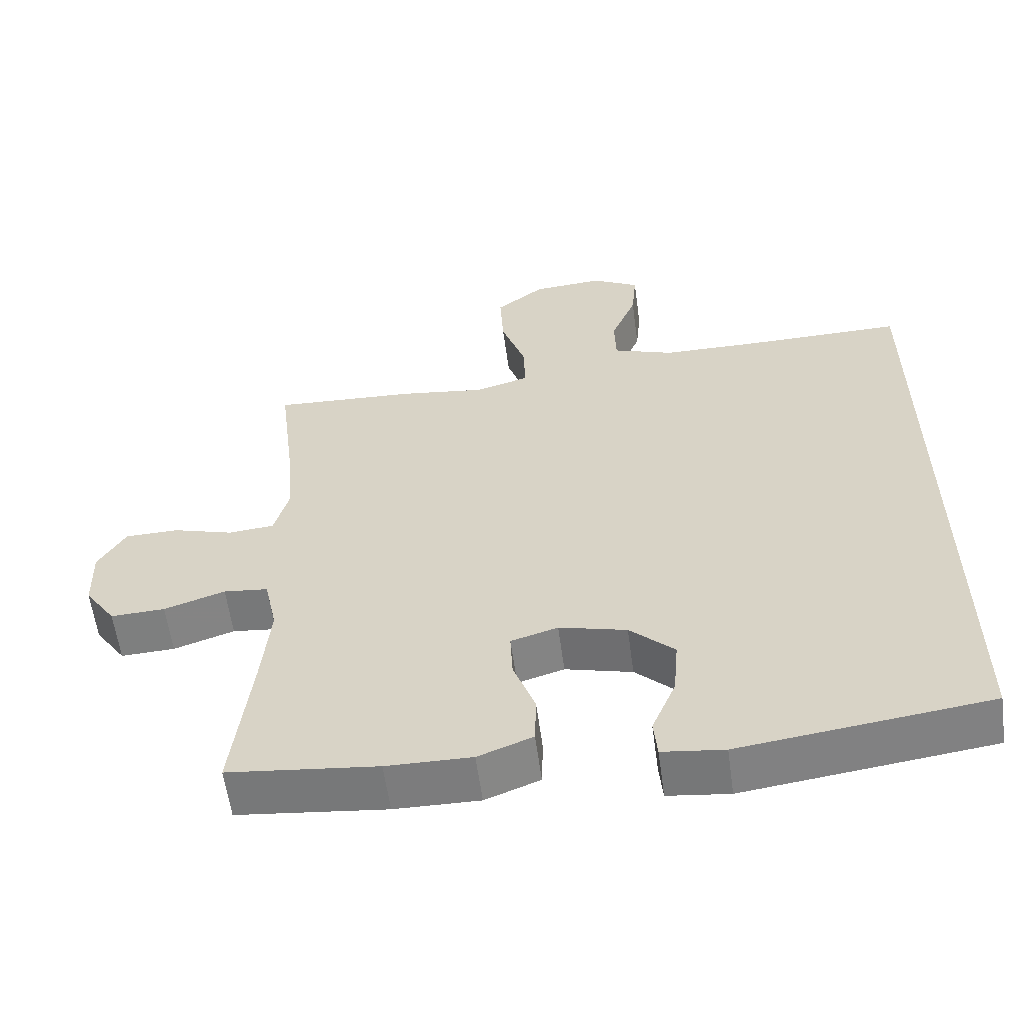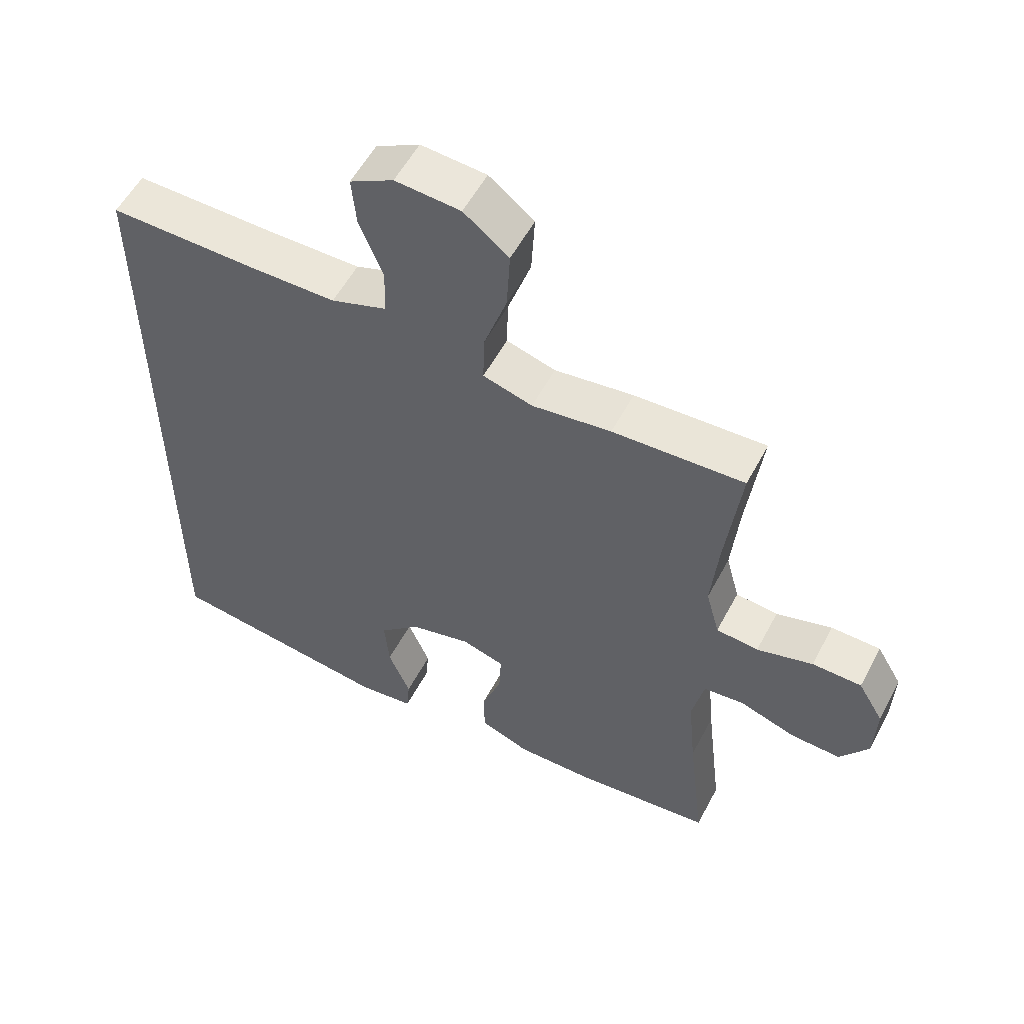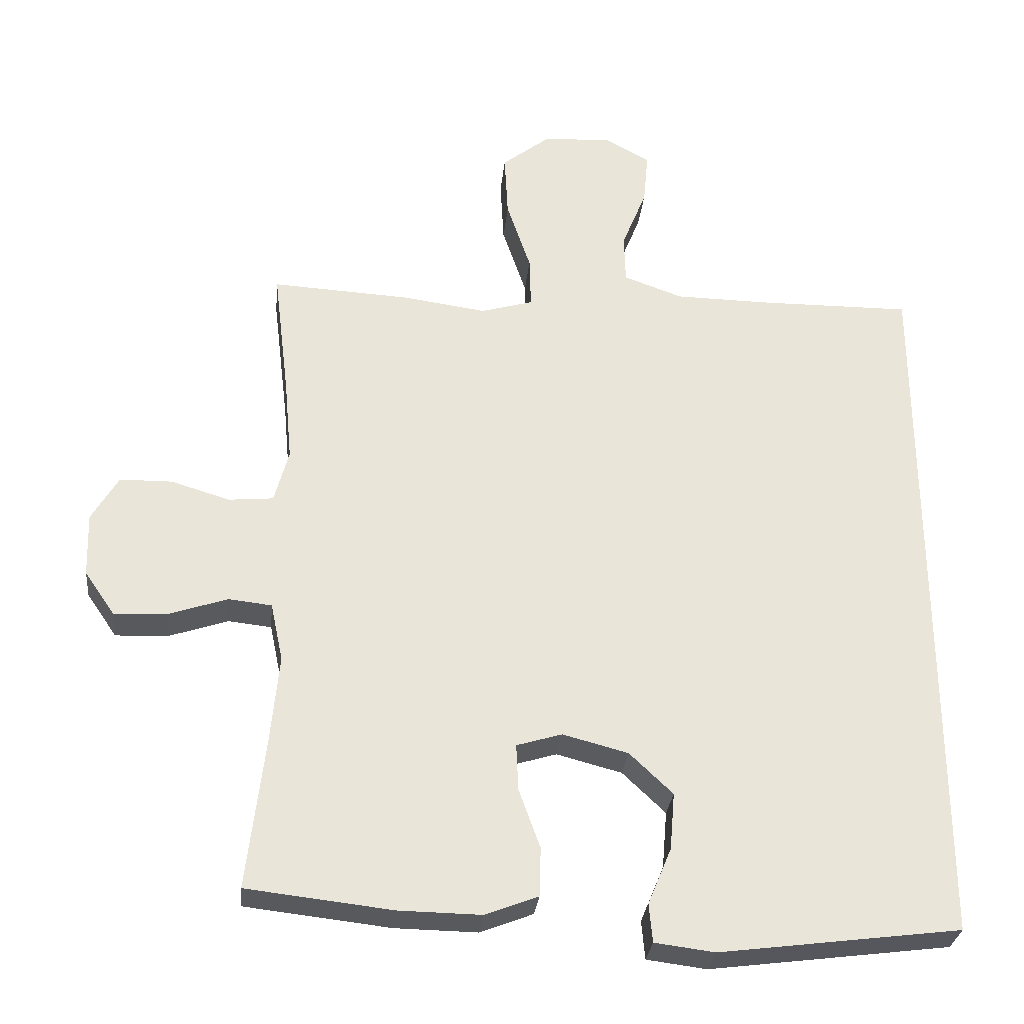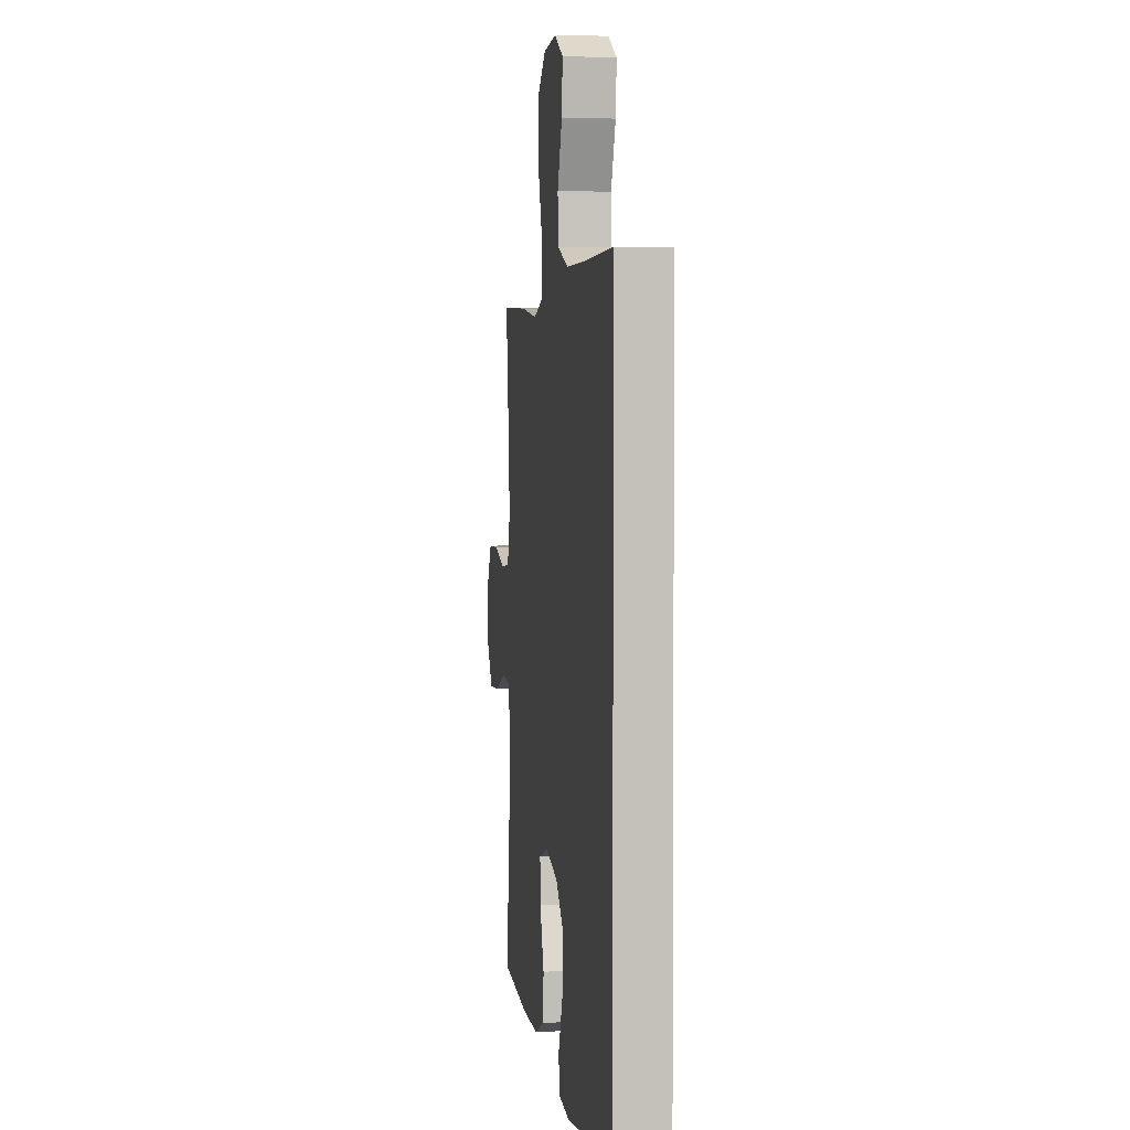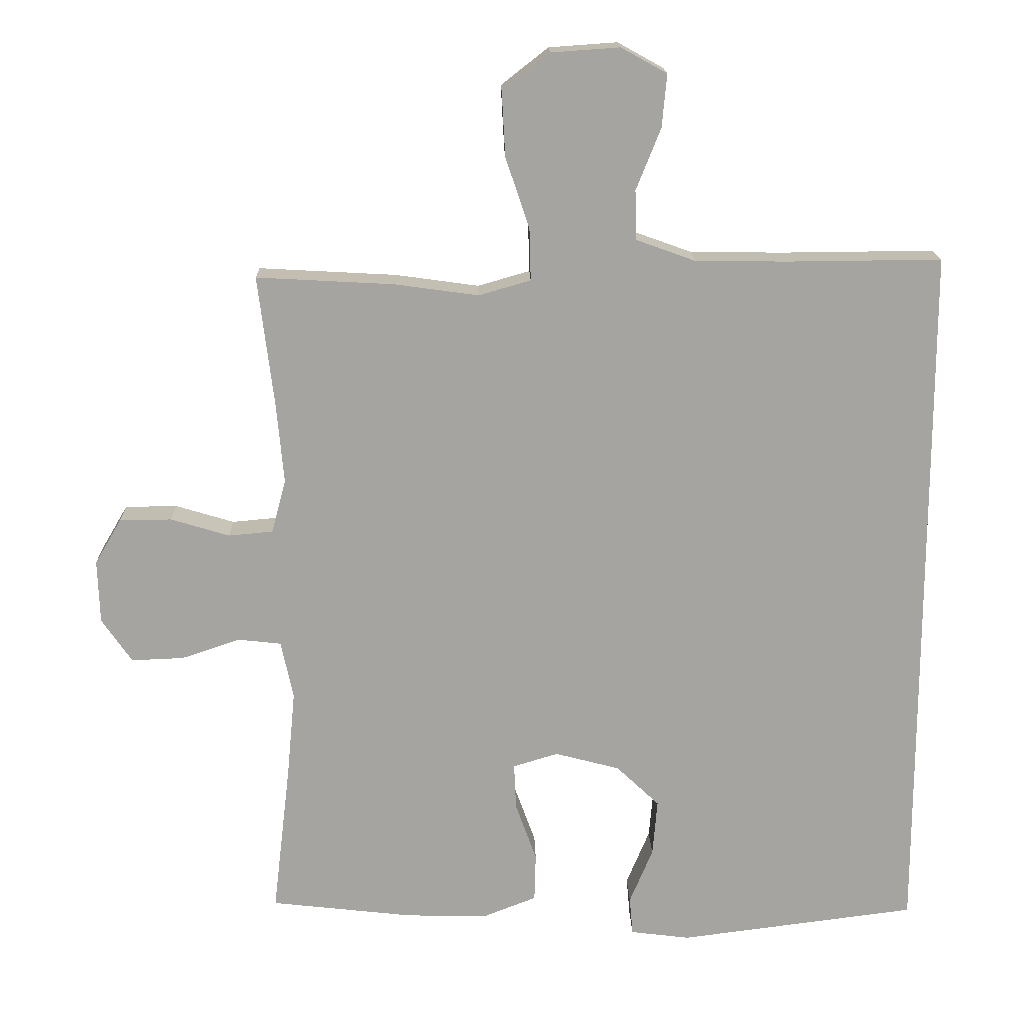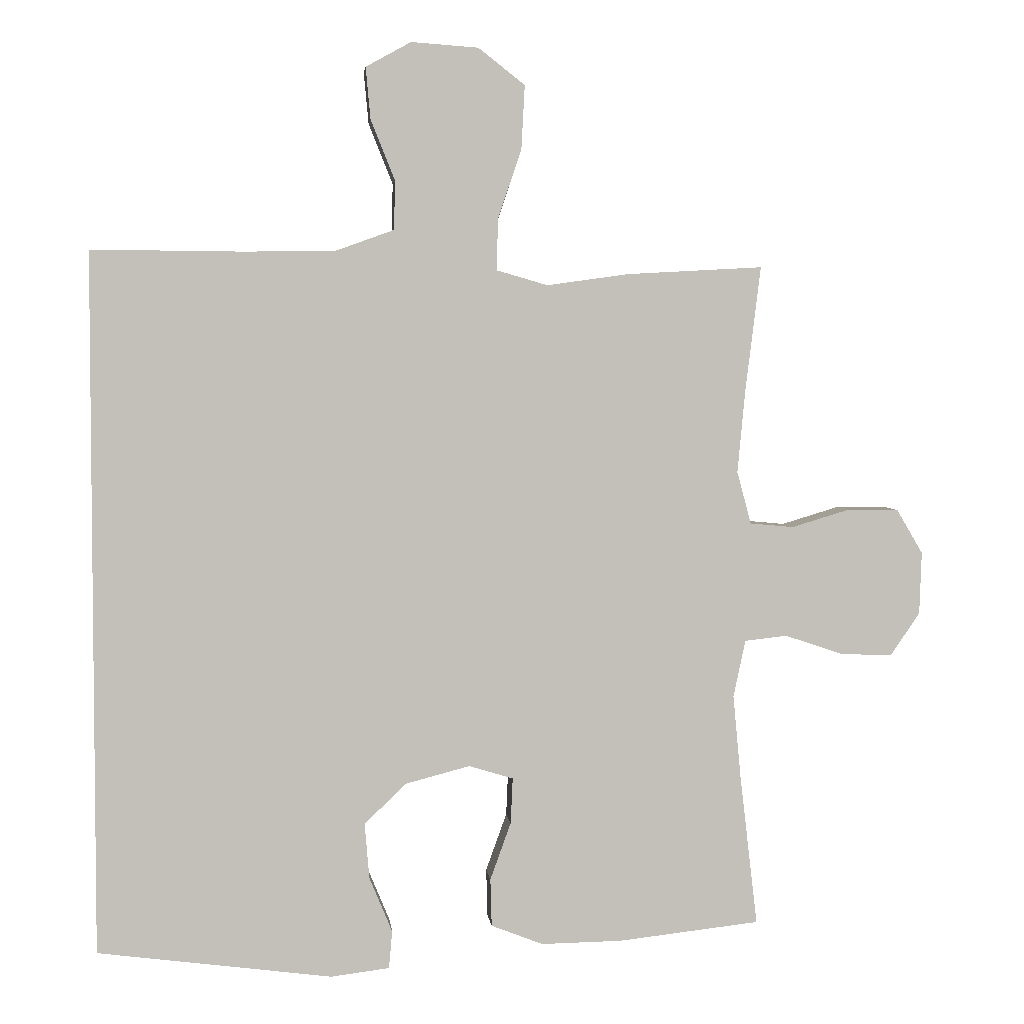
<metadata>
{"format":"obj","ext":"obj","renderer":"f3d","projection":"perspective","resolution":1024,"background":"white","views":[{"elev":-59.1,"azim":7.7,"up":"+Z"},{"elev":55.8,"azim":-152.3,"up":"+Z"},{"elev":-29.8,"azim":-5.8,"up":"+Z"},{"elev":2.9,"azim":81.8,"up":"+Z"},{"elev":16.9,"azim":-1.3,"up":"+Z"},{"elev":3.7,"azim":174.2,"up":"+Z"}]}
</metadata>
<code>
v -0.5 0.07 -0.5
v -0.474 0.07 -0.278
v -0.462 0.07 -0.151
v -0.48 0.07 -0.066
v -0.543 0.07 -0.059
v -0.629 0.07 -0.088
v -0.706 0.07 -0.091
v -0.75 0.07 -0.027
v -0.753 0.07 0.066
v -0.714 0.07 0.132
v -0.638 0.07 0.133
v -0.552 0.07 0.107
v -0.487 0.07 0.113
v -0.466 0.07 0.191
v -0.477 0.07 0.311
v -0.5 0.07 0.5
v -0.298 0.07 0.489
v -0.176 0.07 0.472
v -0.1 0.07 0.494
v -0.102 0.07 0.57
v -0.137 0.07 0.674
v -0.142 0.07 0.768
v -0.073 0.07 0.822
v 0.027 0.07 0.829
v 0.094 0.07 0.792
v 0.087 0.07 0.715
v 0.051 0.07 0.625
v 0.053 0.07 0.553
v 0.139 0.07 0.522
v 0.273 0.07 0.52
v 0.5 0.07 0.522
v 0.5 0.07 -0.523
v 0.151 0.07 -0.568
v 0.064 0.07 -0.557
v 0.059 0.07 -0.501
v 0.093 0.07 -0.419
v 0.1 0.07 -0.336
v 0.037 0.07 -0.276
v -0.058 0.07 -0.251
v -0.124 0.07 -0.271
v -0.121 0.07 -0.339
v -0.09 0.07 -0.425
v -0.092 0.07 -0.496
v -0.169 0.07 -0.526
v -0.289 0.07 -0.524
v -0.5 0 -0.5
v -0.474 0 -0.278
v -0.462 0 -0.151
v -0.48 0 -0.066
v -0.543 0 -0.059
v -0.629 0 -0.088
v -0.706 0 -0.091
v -0.75 0 -0.027
v -0.753 0 0.066
v -0.714 0 0.132
v -0.638 0 0.133
v -0.552 0 0.107
v -0.487 0 0.113
v -0.466 0 0.191
v -0.477 0 0.311
v -0.5 0 0.5
v -0.298 0 0.489
v -0.176 0 0.472
v -0.1 0 0.494
v -0.102 0 0.57
v -0.137 0 0.674
v -0.142 0 0.768
v -0.073 0 0.822
v 0.027 0 0.829
v 0.094 0 0.792
v 0.087 0 0.715
v 0.051 0 0.625
v 0.053 0 0.553
v 0.139 0 0.522
v 0.273 0 0.52
v 0.5 0 0.522
v 0.5 0 -0.523
v 0.151 0 -0.568
v 0.064 0 -0.557
v 0.059 0 -0.501
v 0.093 0 -0.419
v 0.1 0 -0.336
v 0.037 0 -0.276
v -0.058 0 -0.251
v -0.124 0 -0.271
v -0.121 0 -0.339
v -0.09 0 -0.425
v -0.092 0 -0.496
v -0.169 0 -0.526
v -0.289 0 -0.524
f 45 1 2
f 44 45 2
f 43 44 2
f 42 43 2
f 41 42 2
f 40 41 2 3
f 39 40 3 4
f 38 39 4
f 34 35 36
f 33 34 36
f 32 33 36
f 31 32 36
f 30 31 36 37
f 29 30 37 38
f 25 26 27
f 24 25 27
f 23 24 27
f 22 23 27
f 21 22 27
f 20 21 27
f 19 20 27 28
f 15 16 17 18
f 14 15 18 19
f 29 38 4
f 28 29 4
f 19 28 4
f 14 19 4
f 13 14 4
f 10 11 12
f 9 10 12
f 8 9 12
f 7 8 12
f 6 7 12
f 5 6 12
f 4 5 12 13
f 47 46 90
f 47 90 89
f 47 89 88
f 47 88 87
f 47 87 86
f 48 47 86 85
f 49 48 85 84
f 49 84 83
f 81 80 79
f 81 79 78
f 81 78 77
f 81 77 76
f 82 81 76 75
f 83 82 75 74
f 72 71 70
f 72 70 69
f 72 69 68
f 72 68 67
f 72 67 66
f 72 66 65
f 73 72 65 64
f 63 62 61 60
f 64 63 60 59
f 49 83 74
f 49 74 73
f 49 73 64
f 49 64 59
f 49 59 58
f 57 56 55
f 57 55 54
f 57 54 53
f 57 53 52
f 57 52 51
f 57 51 50
f 58 57 50 49
f 1 46 47 2
f 2 47 48 3
f 3 48 49 4
f 4 49 50 5
f 5 50 51 6
f 6 51 52 7
f 7 52 53 8
f 8 53 54 9
f 9 54 55 10
f 10 55 56 11
f 11 56 57 12
f 12 57 58 13
f 13 58 59 14
f 14 59 60 15
f 15 60 61 16
f 16 61 62 17
f 17 62 63 18
f 18 63 64 19
f 19 64 65 20
f 20 65 66 21
f 21 66 67 22
f 22 67 68 23
f 23 68 69 24
f 24 69 70 25
f 25 70 71 26
f 26 71 72 27
f 27 72 73 28
f 28 73 74 29
f 29 74 75 30
f 30 75 76 31
f 31 76 77 32
f 32 77 78 33
f 33 78 79 34
f 34 79 80 35
f 35 80 81 36
f 36 81 82 37
f 37 82 83 38
f 38 83 84 39
f 39 84 85 40
f 40 85 86 41
f 41 86 87 42
f 42 87 88 43
f 43 88 89 44
f 44 89 90 45
f 45 90 46 1

</code>
